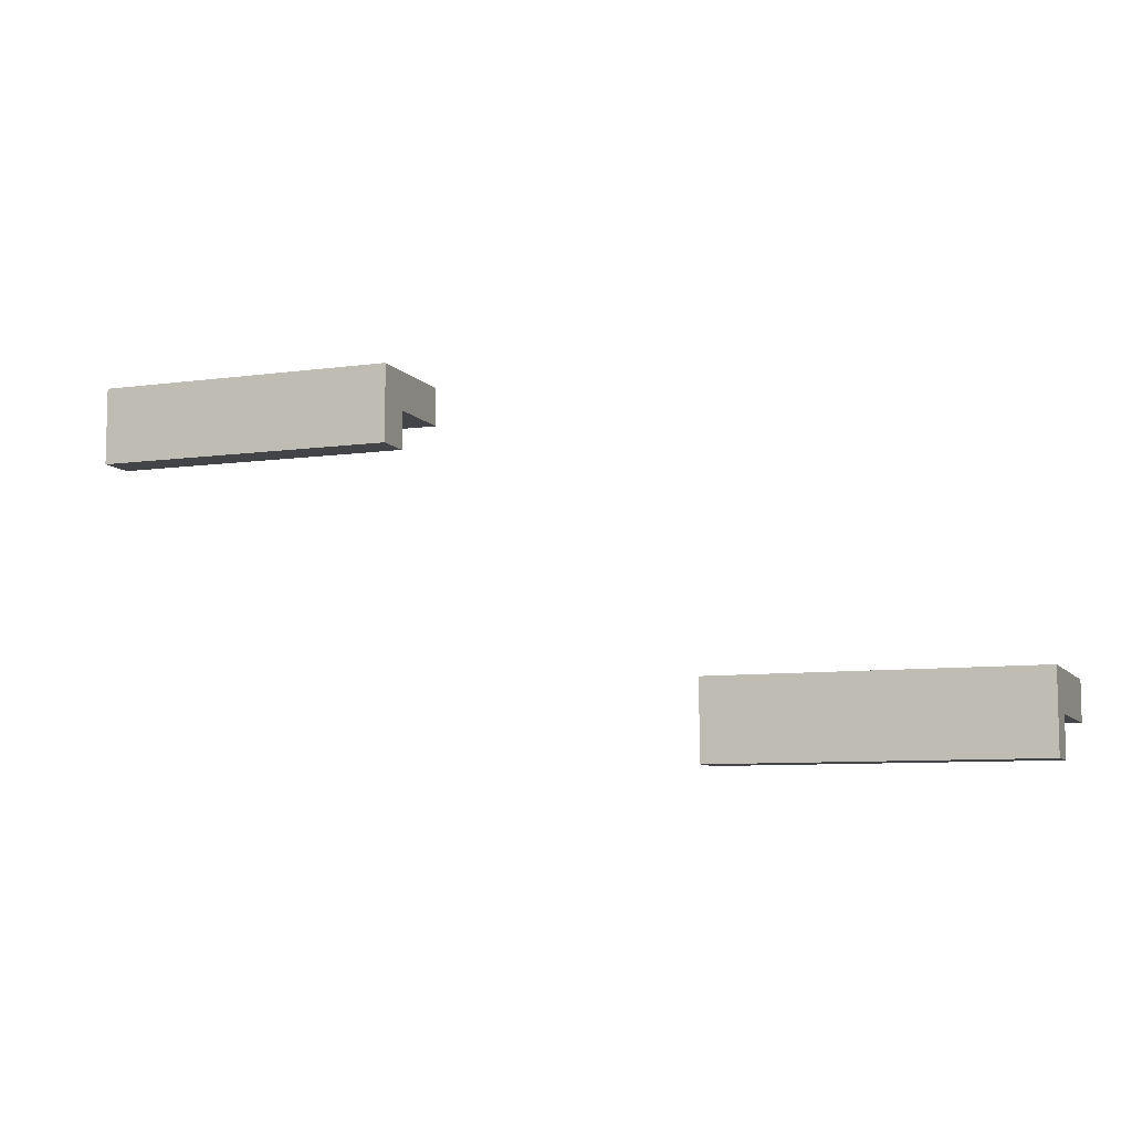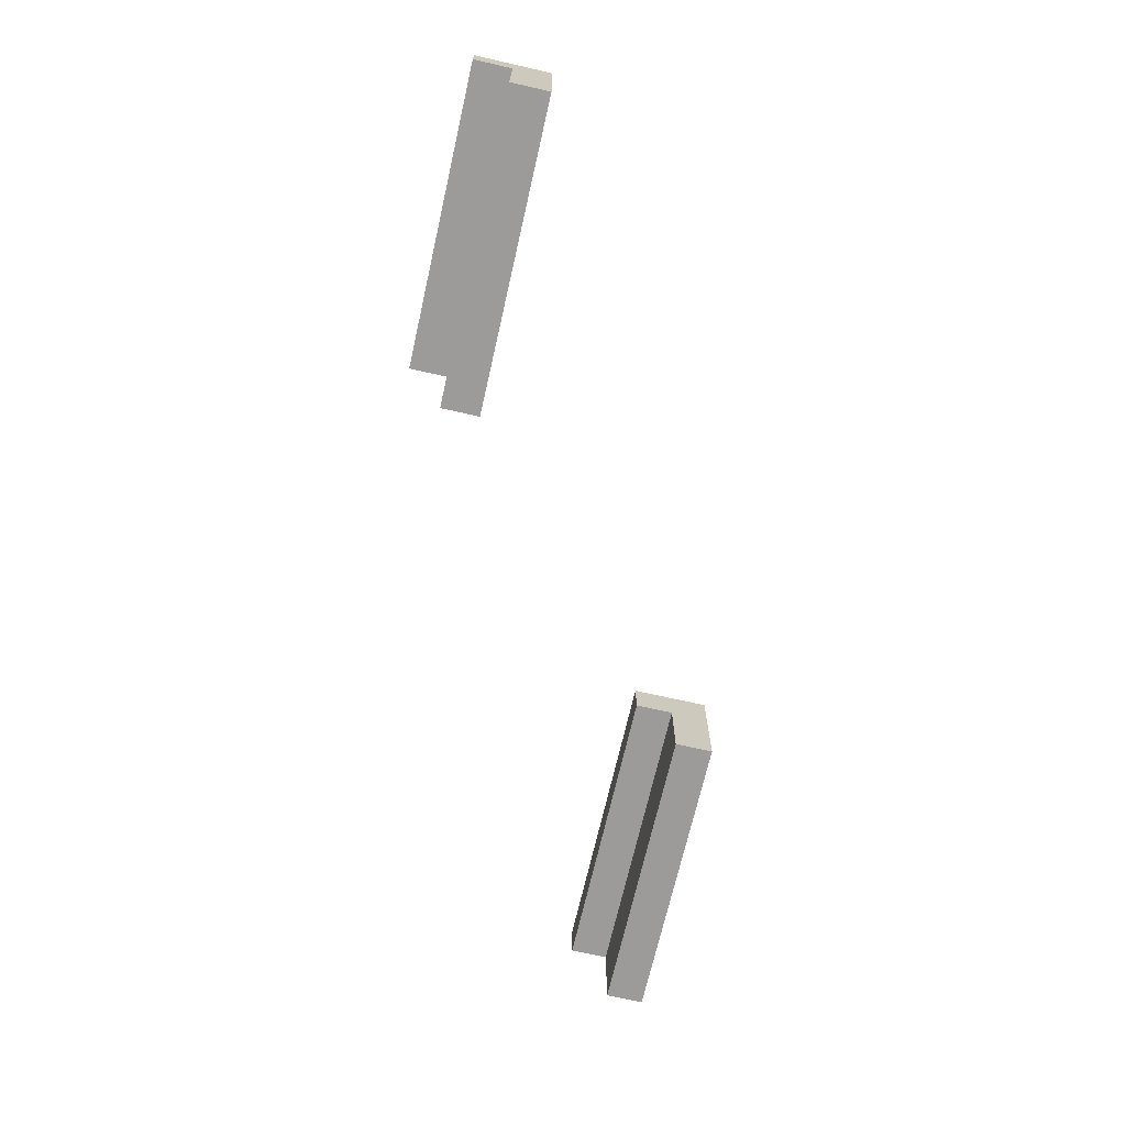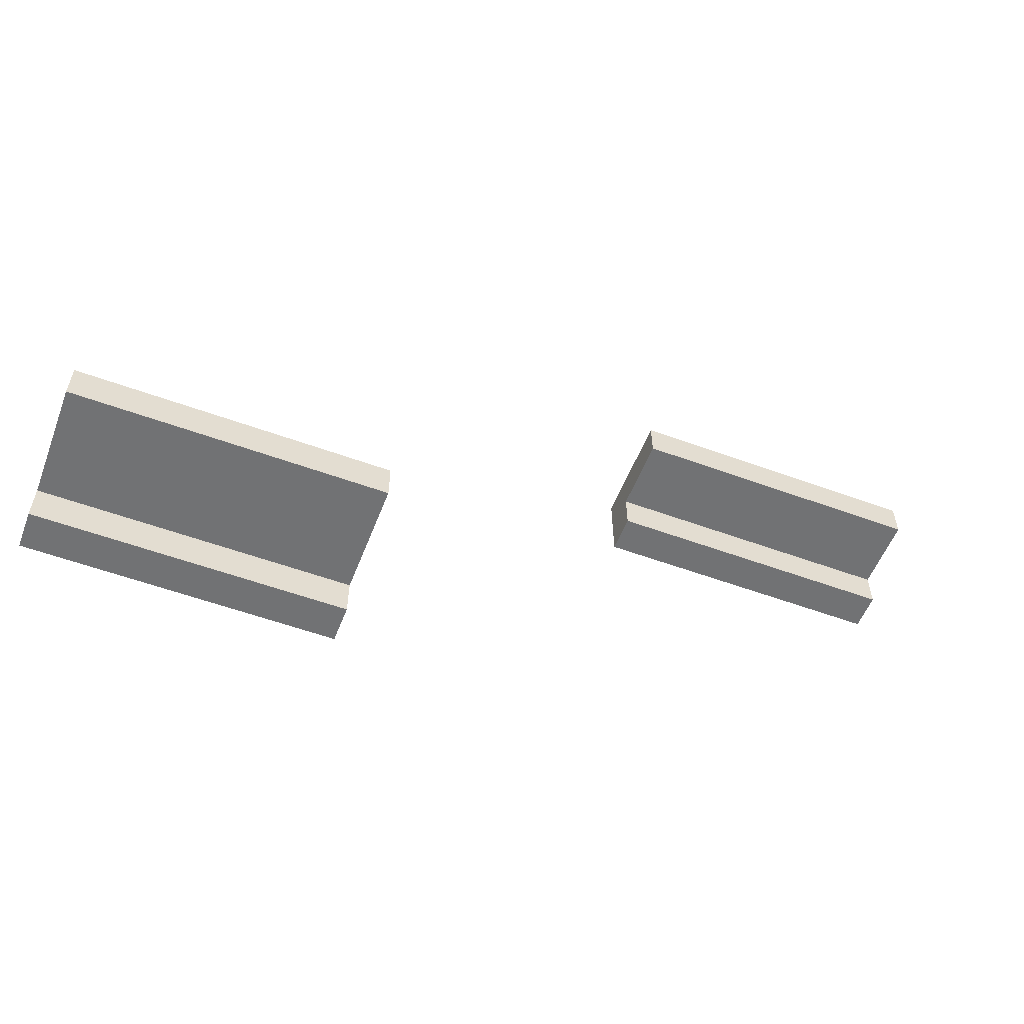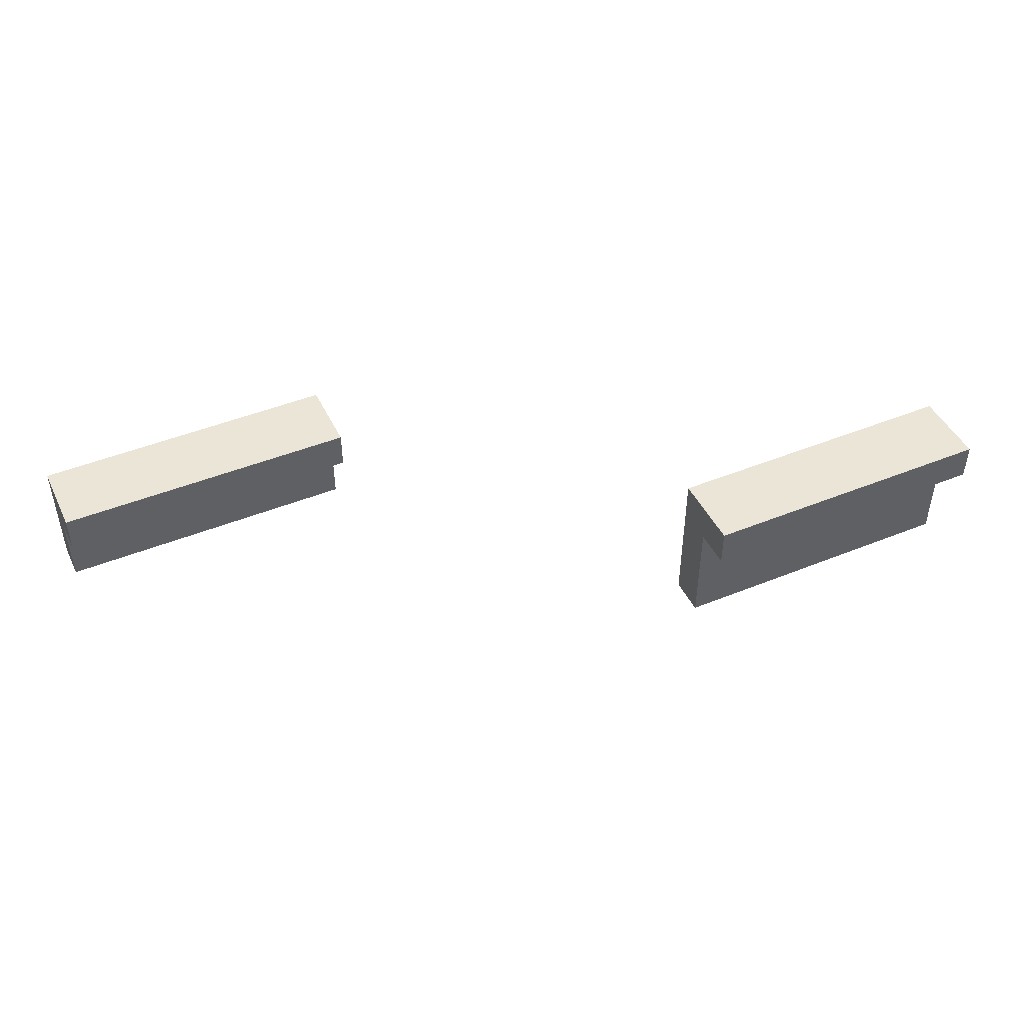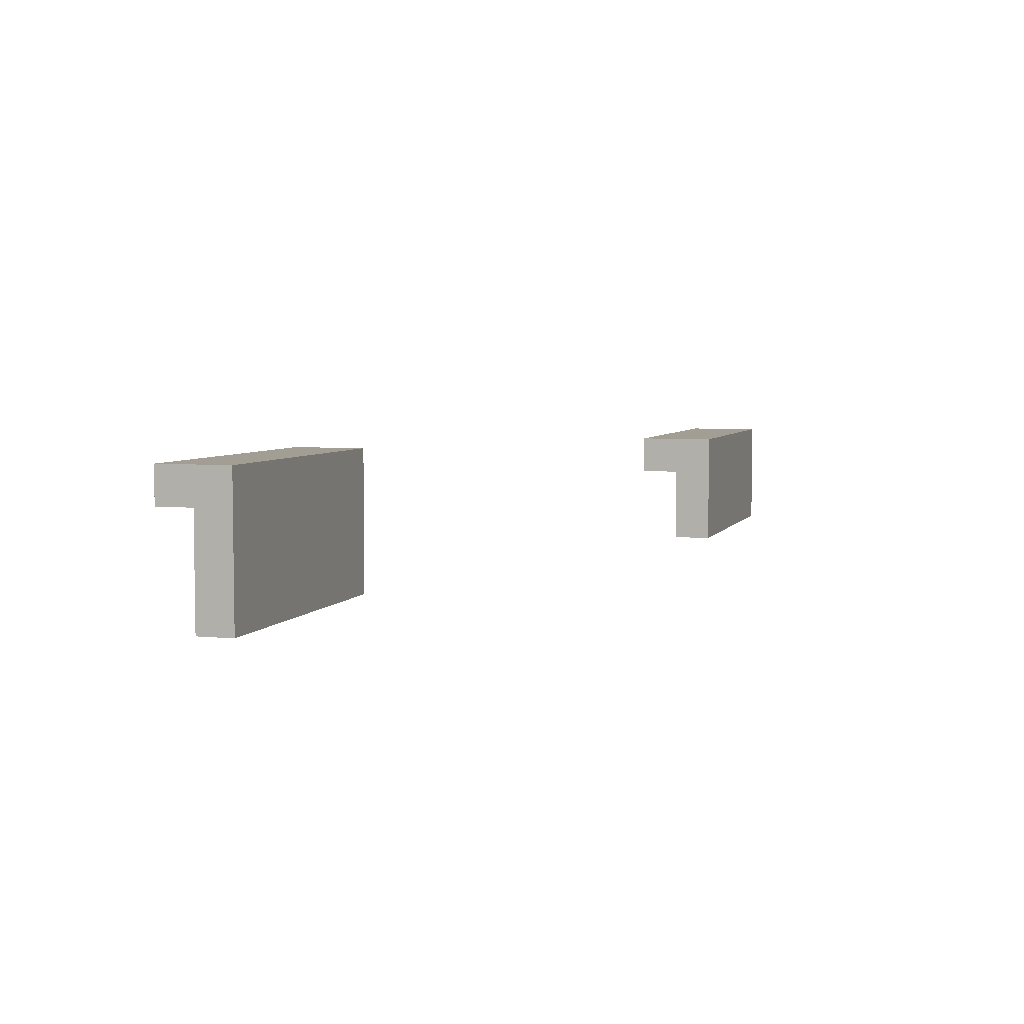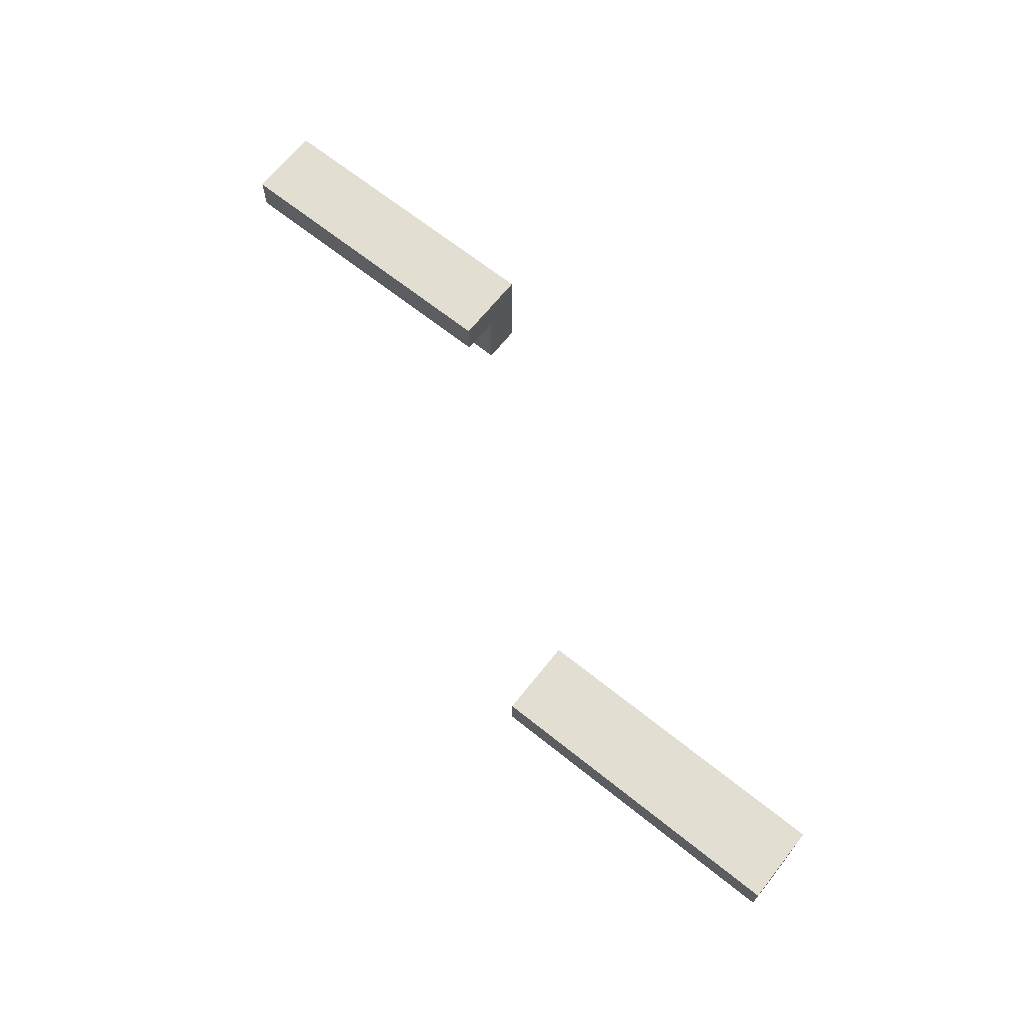
<metadata>
{"format":"obj","ext":"obj","renderer":"f3d","projection":"perspective","resolution":1024,"background":"white","views":[{"elev":-8.1,"azim":20.9,"up":"+Y"},{"elev":-69.8,"azim":77.2,"up":"+Z"},{"elev":-55.5,"azim":158.9,"up":"+Y"},{"elev":45.8,"azim":-25.0,"up":"+Z"},{"elev":5.0,"azim":107.1,"up":"+Z"},{"elev":67.5,"azim":38.6,"up":"+Z"}]}
</metadata>
<code>
v -17 17 -1
v -17 17 -2
v -17 18 -2
v -17 18 -4
v -17 19 -1
v -17 19 -4
v -1 9 -1
v -1 9 -2
v -1 10 -2
v -1 10 -5
v -1 11 -1
v -1 11 -5
v -9 17 -1
v -9 17 -2
v -9 18 -2
v -9 18 -4
v -9 19 -1
v -9 19 -4
v 7 9 -1
v 7 9 -2
v 7 10 -2
v 7 10 -5
v 7 11 -1
v 7 11 -5
v -17 17 -1
v -17 19 -1
v -9 17 -1
v -9 19 -1
v -1 9 -1
v -1 11 -1
v 7 9 -1
v 7 11 -1
v -17 17 -2
v -17 18 -2
v -9 17 -2
v -9 18 -2
v -1 9 -2
v -1 10 -2
v 7 9 -2
v 7 10 -2
v -17 18 -4
v -17 19 -4
v -9 18 -4
v -9 19 -4
v -1 10 -5
v -1 11 -5
v 7 10 -5
v 7 11 -5
v -1 9 -1
v 7 9 -1
v -1 9 -2
v 7 9 -2
v -1 10 -2
v 7 10 -2
v -1 10 -5
v 7 10 -5
v -17 17 -1
v -9 17 -1
v -17 17 -2
v -9 17 -2
v -17 18 -2
v -9 18 -2
v -17 18 -4
v -9 18 -4
v -1 11 -1
v 7 11 -1
v -1 11 -5
v 7 11 -5
v -17 19 -1
v -9 19 -1
v -17 19 -4
v -9 19 -4
f 3 2 1
f 5 3 1
f 5 4 3
f 6 4 5
f 9 8 7
f 11 9 7
f 11 10 9
f 12 10 11
f 13 14 15
f 13 15 17
f 15 16 17
f 17 16 18
f 19 20 21
f 19 21 23
f 21 22 23
f 23 22 24
f 27 26 25
f 28 26 27
f 31 30 29
f 32 30 31
f 33 34 35
f 35 34 36
f 37 38 39
f 39 38 40
f 41 42 43
f 43 42 44
f 45 46 47
f 47 46 48
f 51 50 49
f 52 50 51
f 55 54 53
f 56 54 55
f 59 58 57
f 60 58 59
f 63 62 61
f 64 62 63
f 65 66 67
f 67 66 68
f 69 70 71
f 71 70 72

</code>
